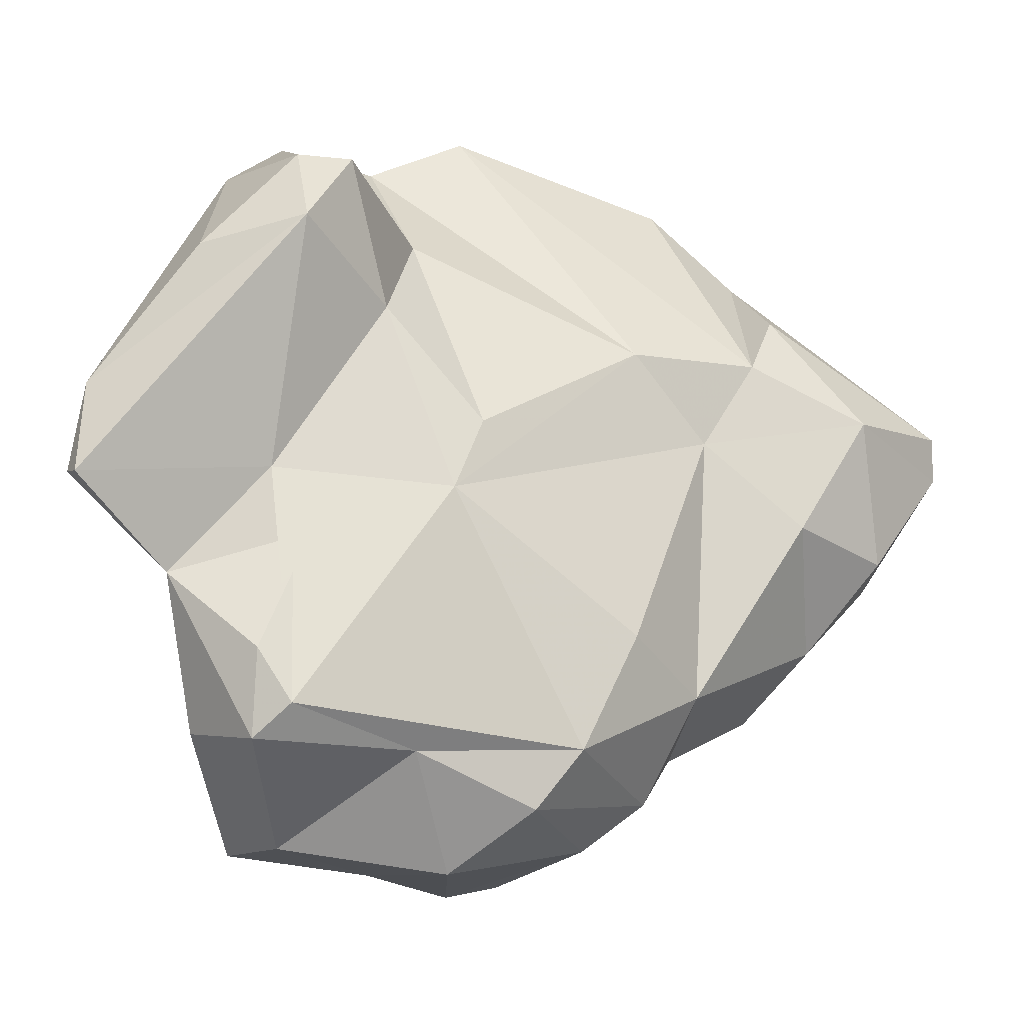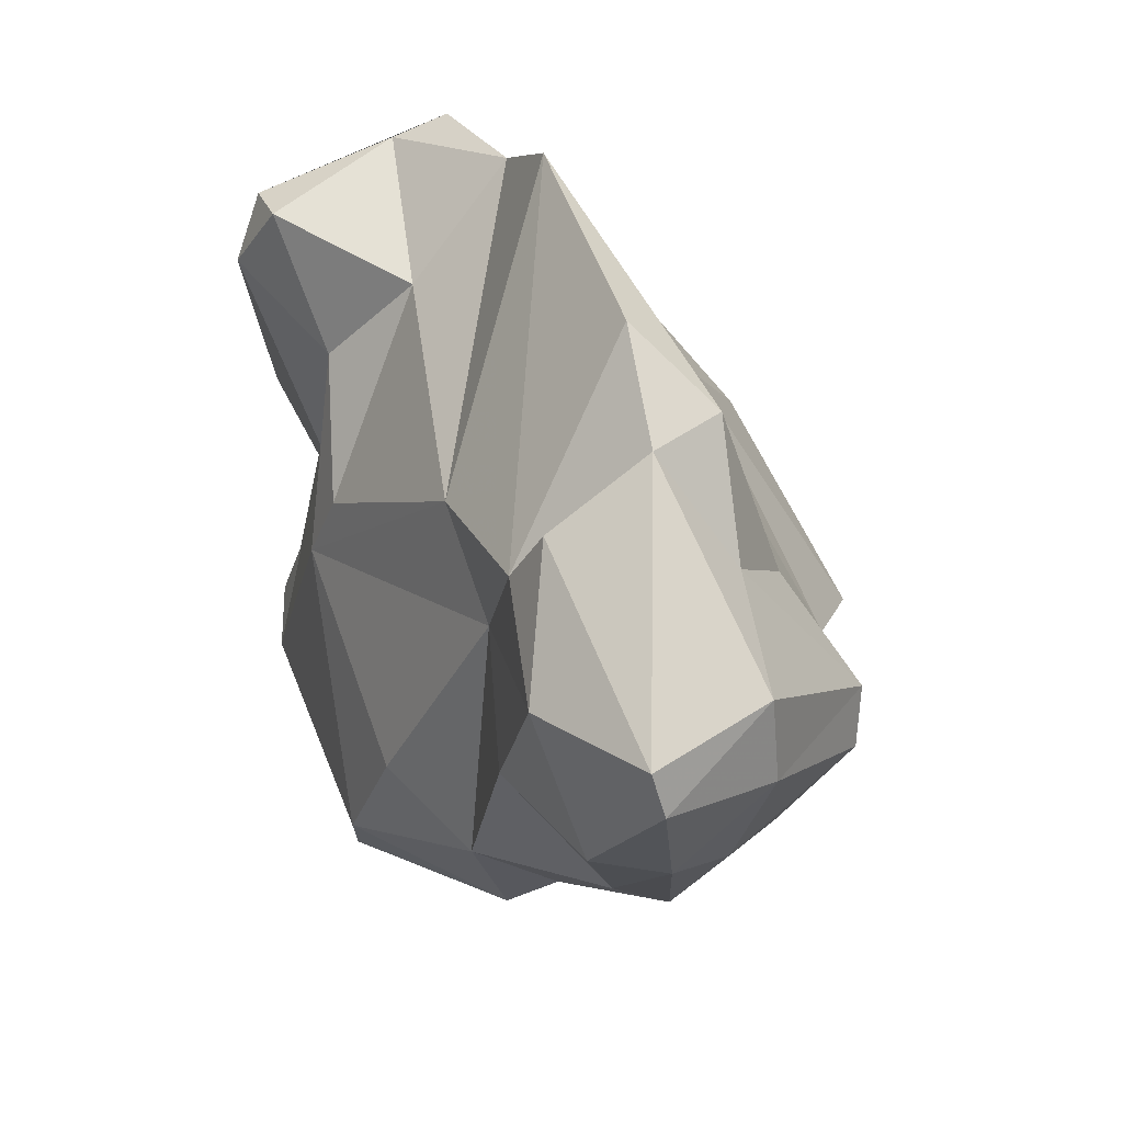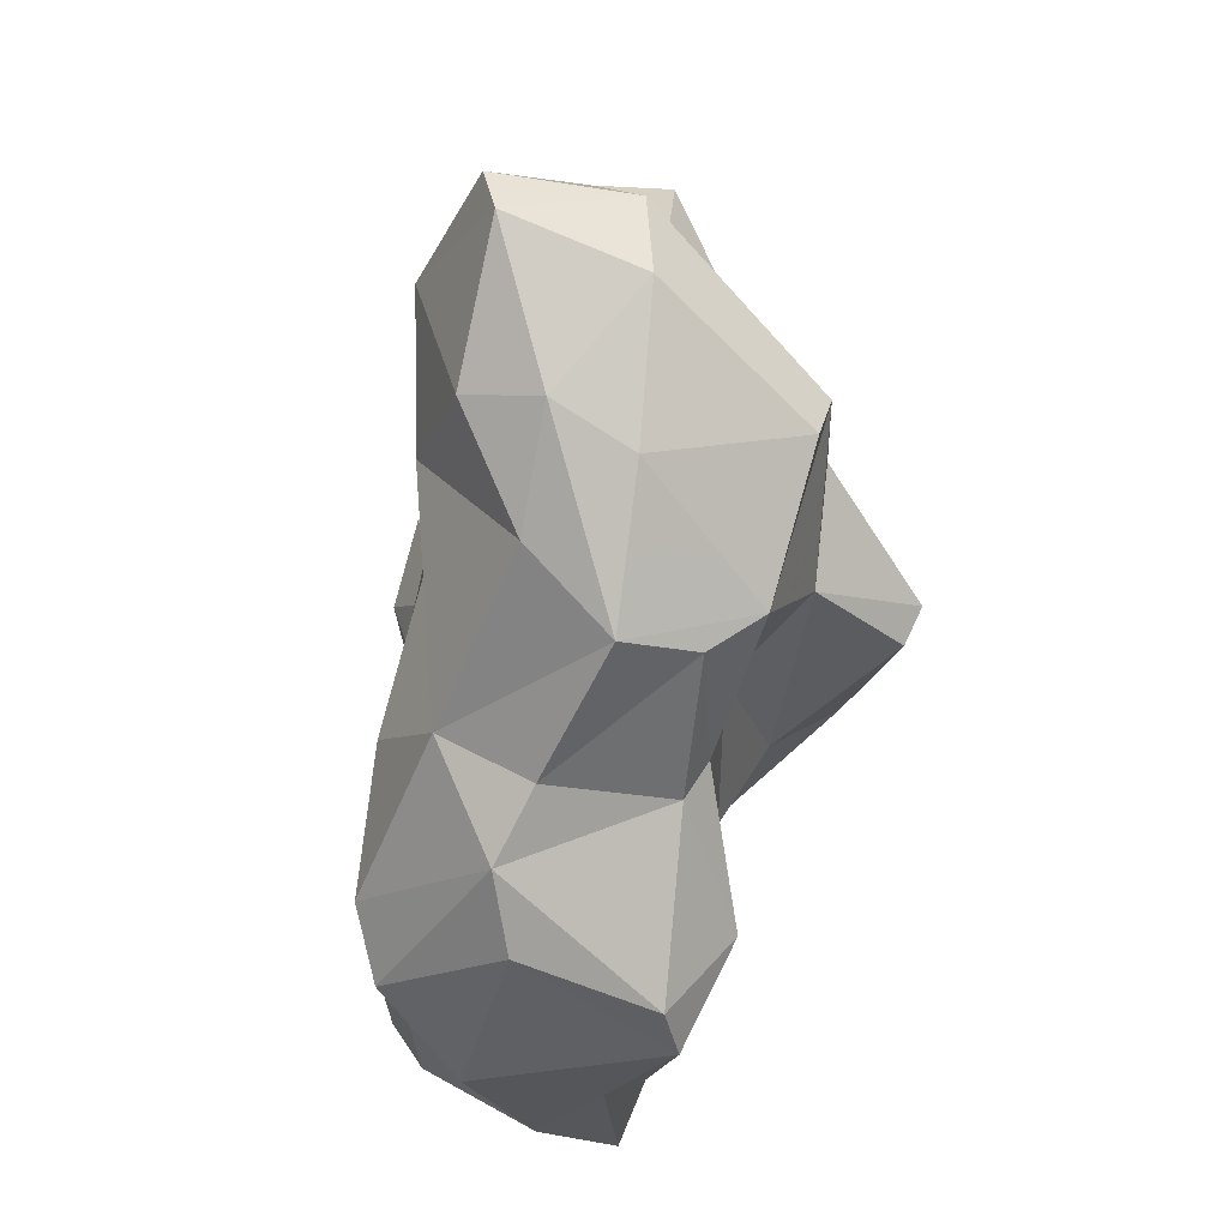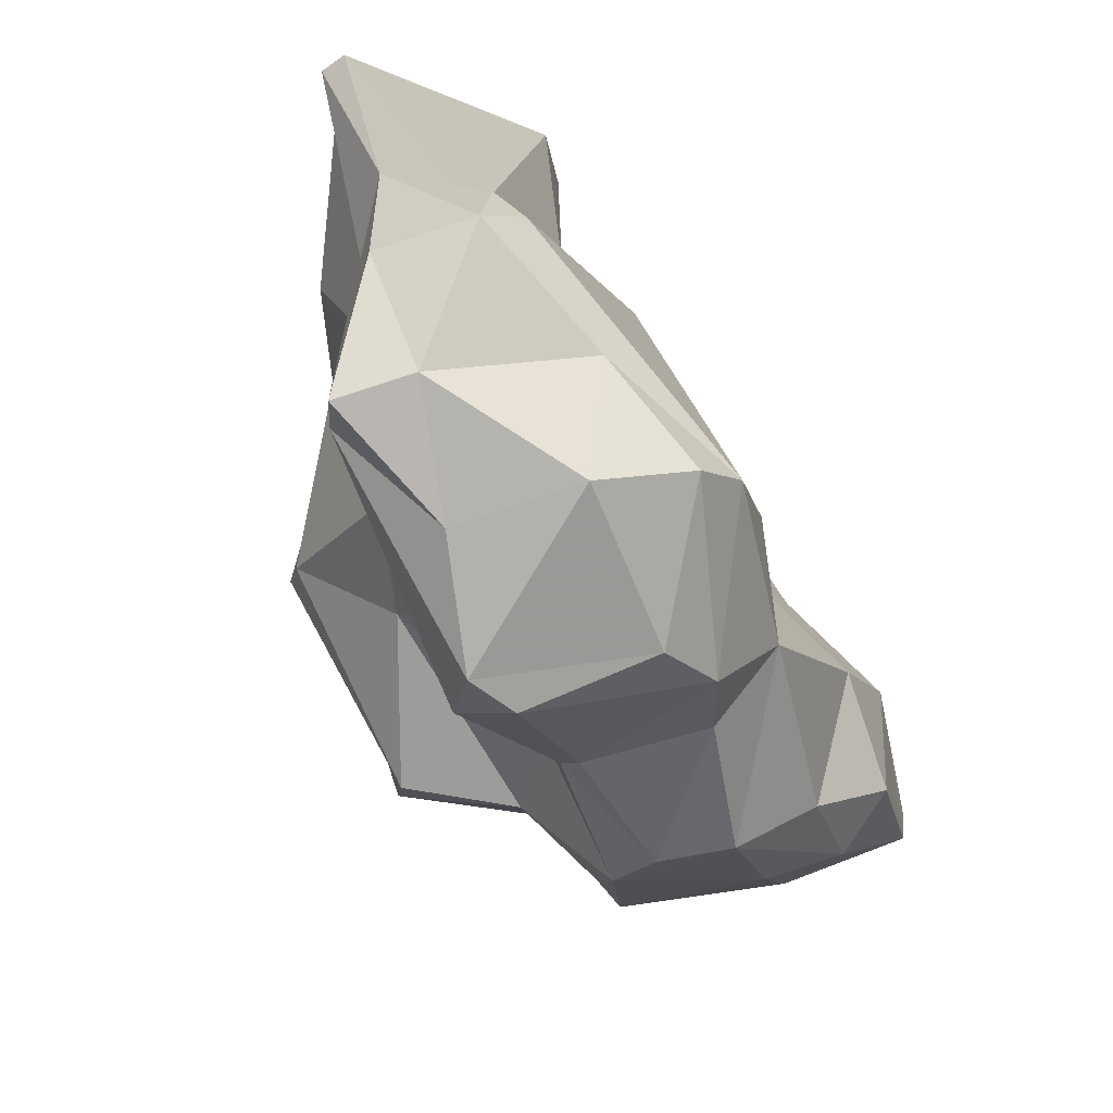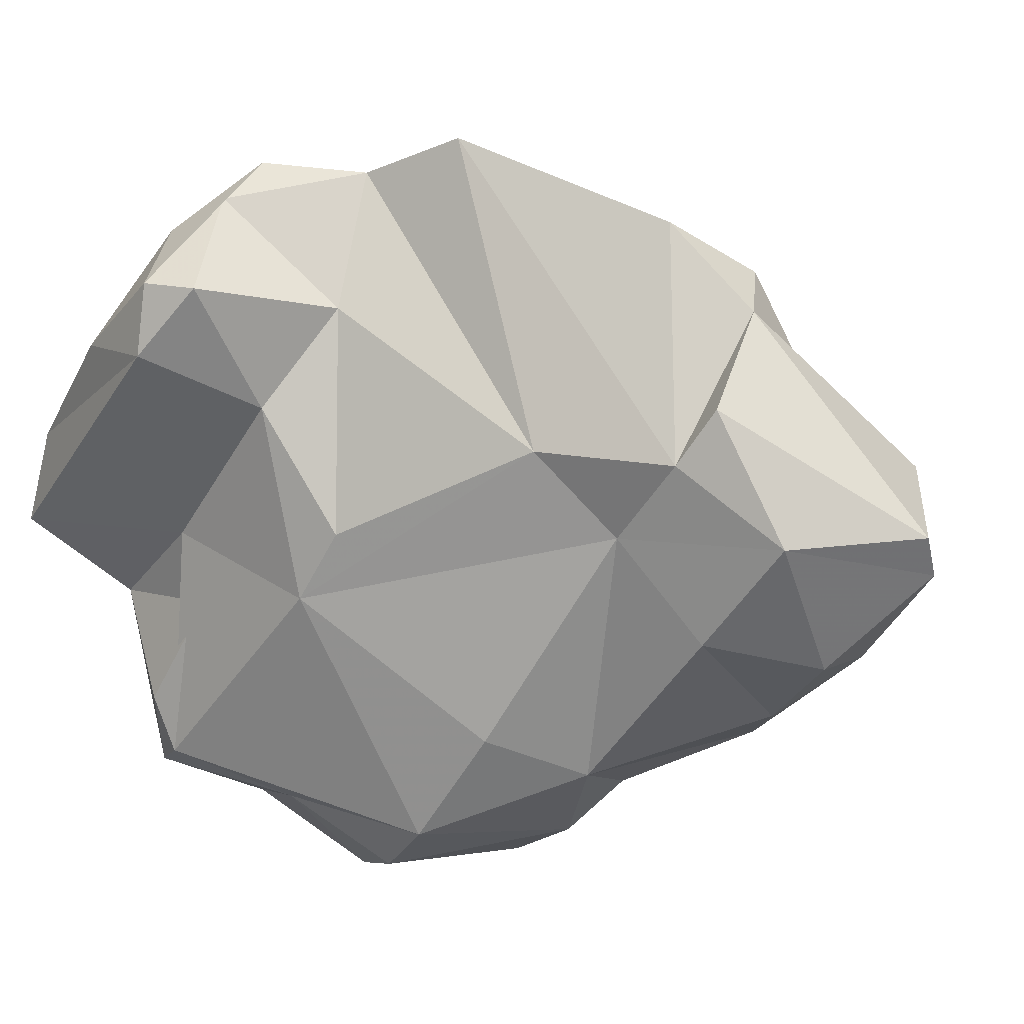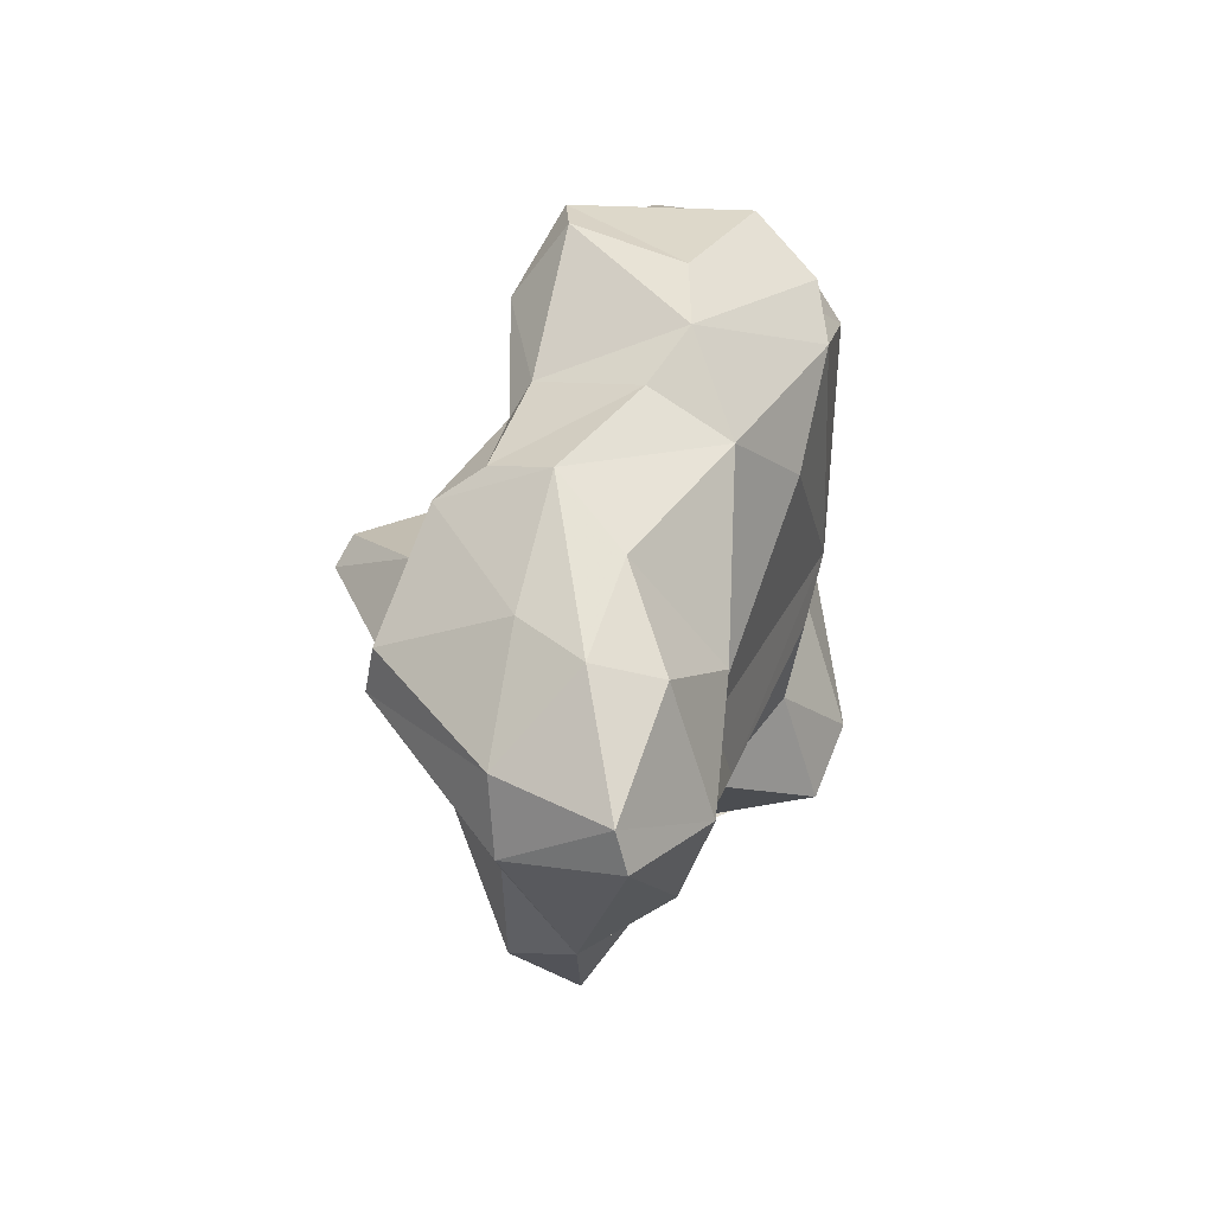
<metadata>
{"format":"obj","ext":"obj","renderer":"f3d","projection":"perspective","resolution":1024,"background":"white","views":[{"elev":-12.3,"azim":76.4,"up":"+Y"},{"elev":33.1,"azim":168.9,"up":"+Y"},{"elev":-34.2,"azim":-169.9,"up":"+Y"},{"elev":-74.0,"azim":47.4,"up":"+Y"},{"elev":26.3,"azim":121.1,"up":"+Y"},{"elev":-73.4,"azim":-0.4,"up":"+Z"}]}
</metadata>
<code>
v 126.7 278.7 73.11
v 127.5 277.4 73.55
v 128.8 281.2 63.7
v 129.2 279.1 62.74
v 130.2 277.2 69.37
v 129.7 282.1 82.15
v 133.1 276.9 78.73
v 133.9 282.2 57.24
v 130 284.6 80.32
v 129.4 281.3 67.34
v 132.8 288.7 75.81
v 133.8 275.2 71.35
v 133.6 272.3 65.13
v 134.2 285.8 57.38
v 131.4 273.8 65.39
v 130.8 280.6 82.54
v 131.9 285.8 65.27
v 134.9 276.8 59.86
v 134.3 271.7 70.9
v 134.2 288.1 62.27
v 134.2 267.6 76.2
v 135.3 292.5 71.53
v 134.4 293.1 65.2
v 136.3 271.9 63.34
v 135.1 273.4 78.24
v 136.7 264.2 75.18
v 137.2 292.1 77.17
v 132.8 286.8 83.71
v 138.6 298.1 77.41
v 136.1 291.5 85.07
v 137.2 292.5 63.85
v 135.2 270.1 70.75
v 139.9 269.6 68.09
v 137.6 278 57.84
v 138 294.2 81.54
v 137.4 281.8 86.49
v 136.3 275.6 82.48
v 136.5 263.7 77.43
v 139.1 274.8 61.21
v 137.4 295.8 67.79
v 141.7 267.5 69.83
v 136.6 290.6 86.16
v 138.7 283.4 54.49
v 139.3 267.3 86.73
v 140.7 278.8 58.22
v 140 264.4 81.63
v 139.3 296.1 81.7
v 139.2 285.3 54.68
v 141.6 265.4 72.56
v 141 296.3 86.03
v 140.5 294.6 86.98
v 139.9 282.3 89.42
v 143.4 265.2 86
v 141.3 289.7 63.38
v 140.5 265.1 87.64
v 141.1 275.2 86.67
v 142.4 287.3 64.64
v 143.3 295.2 86.51
v 143.1 279.8 62.72
v 142.6 284.9 59.46
v 142.7 283.5 67.1
v 143.5 272 67.9
v 143 288.1 91.52
v 144.1 293.6 88.82
v 143.8 287.1 70.55
v 144.7 264.2 79.13
v 143.4 291.4 80.53
v 147.7 269.1 74.09
v 147.3 282.8 78.26
v 146.9 283.5 94.61
v 144.6 269.6 89.78
v 146.4 274.1 71.4
v 146.8 287.6 82.3
v 146.1 276 91.08
v 147.3 266.6 76.01
v 149 293.2 86.5
v 148.4 269.1 87.78
v 147 279.7 95.24
v 146.9 280.4 87.03
v 147.7 268.9 81.07
v 147.6 277.6 85.43
v 148.1 279.5 95.01
v 148.9 272.6 87.7
v 150.1 290.3 86.23
v 148.6 293.3 84.17
v 148.3 289.3 90.34
v 148.2 279.7 79.65
v 149.3 270.4 86.36
g foo
f 24 13 15
f 24 15 18
f 34 39 24
f 18 15 4
f 34 24 18
f 4 15 3
f 15 5 3
f 18 4 8
f 45 39 34
f 34 18 8
f 8 4 3
f 43 45 34
f 14 8 3
f 34 8 43
f 43 8 14
f 48 43 14
f 38 26 49
f 26 38 21
f 49 26 41
f 32 26 21
f 41 26 32
f 32 21 19
f 33 41 32
f 62 41 33
f 13 32 19
f 33 32 13
f 33 13 24
f 62 33 24
f 12 15 19
f 13 19 15
f 39 62 24
f 5 2 1
f 12 5 15
f 62 39 59
f 5 1 10
f 5 10 3
f 45 59 39
f 60 59 45
f 60 45 43
f 17 3 10
f 20 3 17
f 20 14 3
f 48 60 43
f 48 54 60
f 46 44 38
f 66 46 38
f 21 38 44
f 49 66 38
f 49 75 66
f 41 75 49
f 68 75 41
f 68 41 62
f 25 19 21
f 25 12 19
f 72 68 62
f 25 7 12
f 12 7 5
f 61 72 62
f 5 7 2
f 1 2 9
f 62 59 61
f 1 11 10
f 1 9 11
f 61 59 60
f 22 10 11
f 60 57 61
f 22 17 10
f 54 57 60
f 17 23 20
f 20 31 14
f 14 31 48
f 31 54 48
f 31 20 23
f 46 55 44
f 53 55 46
f 46 66 53
f 53 66 80
f 66 75 80
f 21 44 37
f 68 80 75
f 37 25 21
f 68 72 87
f 16 7 37
f 37 7 25
f 16 2 7
f 6 2 16
f 87 72 61
f 9 2 6
f 65 87 61
f 65 61 57
f 22 23 17
f 40 57 31
f 54 31 57
f 22 29 23
f 29 40 23
f 31 23 40
f 71 55 53
f 77 71 53
f 77 53 80
f 77 80 88
f 56 37 44
f 55 56 44
f 88 80 68
f 88 68 87
f 36 37 56
f 36 16 37
f 16 28 6
f 28 9 6
f 69 87 65
f 9 30 11
f 9 28 30
f 11 30 27
f 11 27 22
f 40 29 57
f 29 65 57
f 27 29 22
f 55 71 74
f 74 71 77
f 77 88 83
f 74 56 55
f 83 74 77
f 81 74 83
f 79 74 81
f 81 83 88
f 79 81 88
f 36 56 52
f 87 79 88
f 52 42 36
f 73 79 87
f 16 36 42
f 69 73 87
f 28 16 42
f 73 69 67
f 30 28 42
f 67 69 65
f 30 35 27
f 67 65 47
f 47 65 29
f 35 29 27
f 82 78 74
f 56 74 78
f 82 74 79
f 82 79 84
f 52 56 70
f 56 78 70
f 63 52 70
f 84 79 73
f 42 52 63
f 84 73 85
f 30 42 63
f 51 30 63
f 85 73 67
f 51 35 30
f 51 50 35
f 67 47 58
f 47 35 50
f 50 58 47
f 29 35 47
f 70 78 82
f 82 84 70
f 86 70 84
f 64 63 70
f 64 70 86
f 76 86 84
f 84 85 76
f 76 64 86
f 51 63 64
f 58 50 76
f 50 64 76
f 67 58 85
f 58 76 85
f 50 51 64
g

</code>
